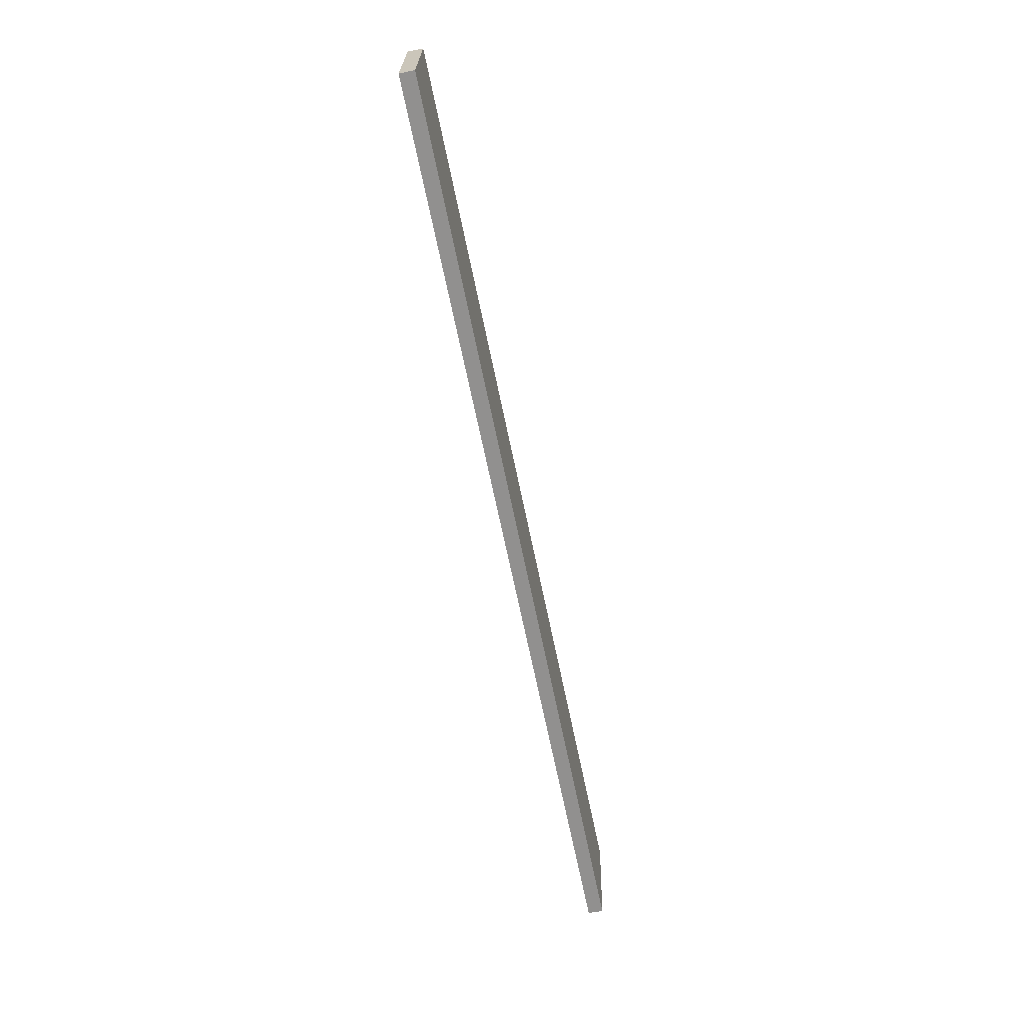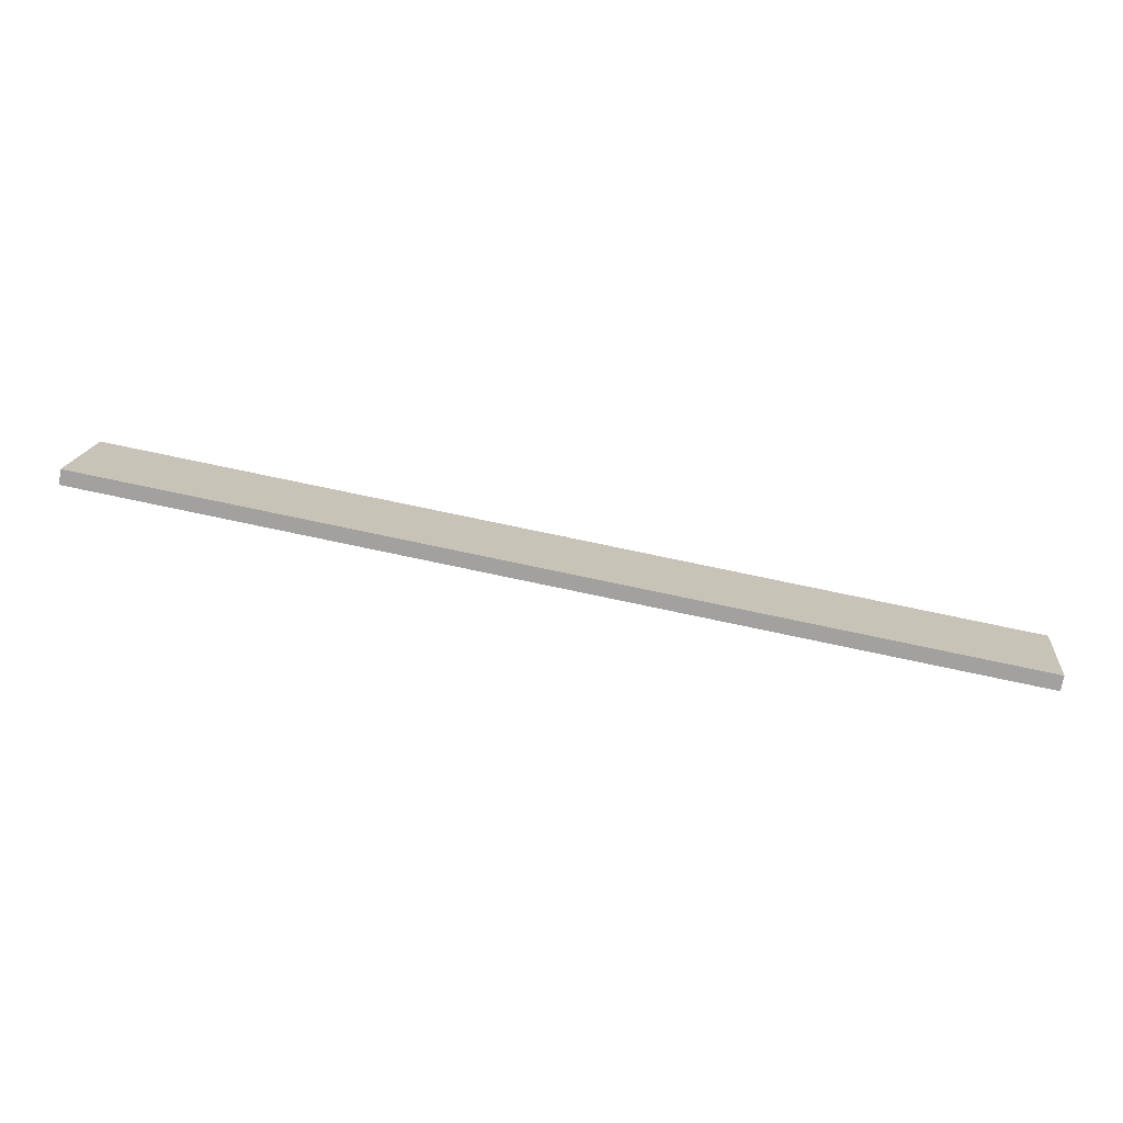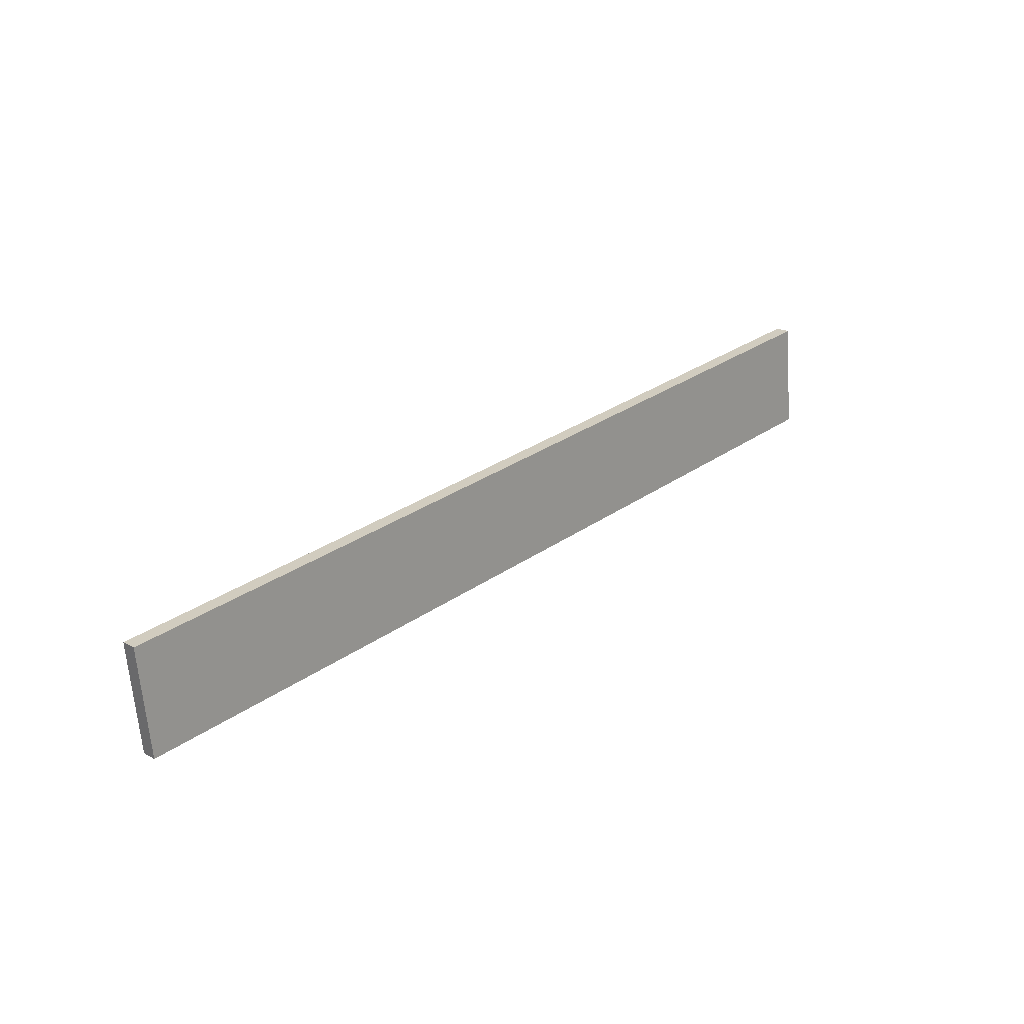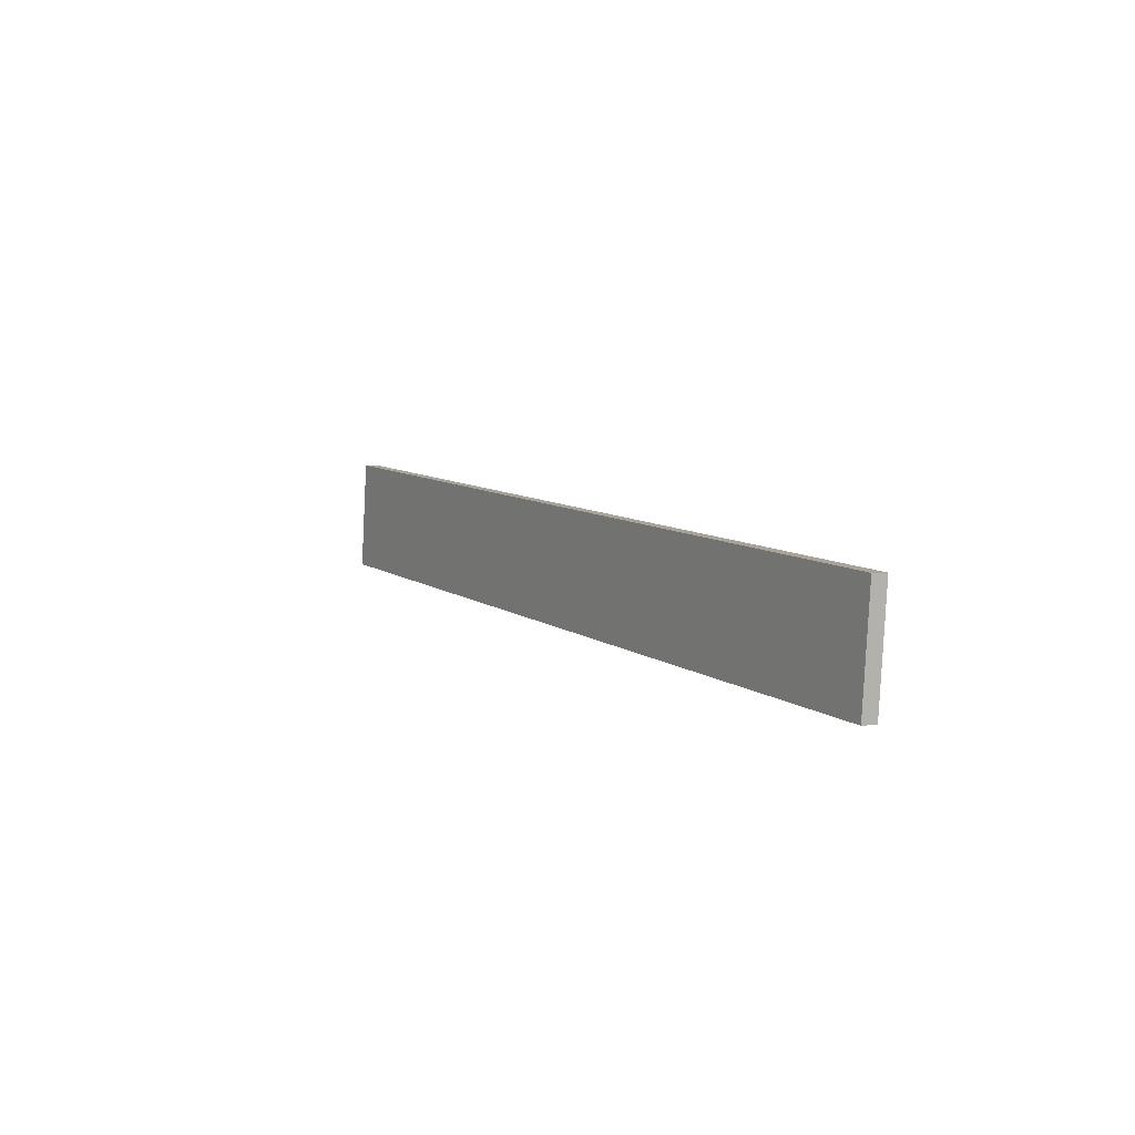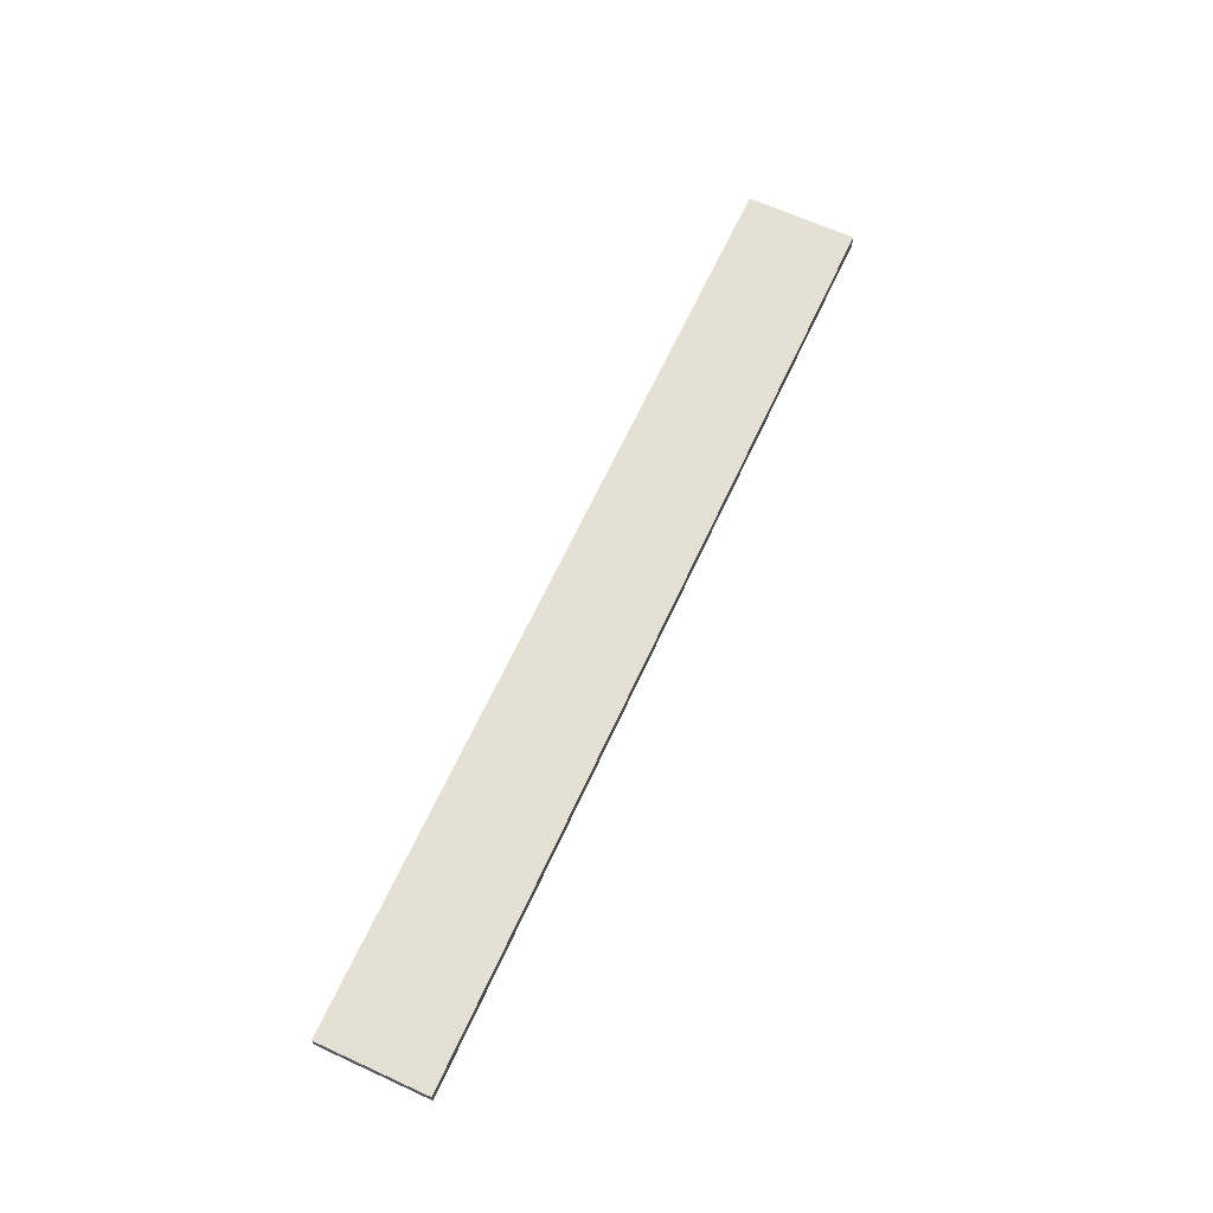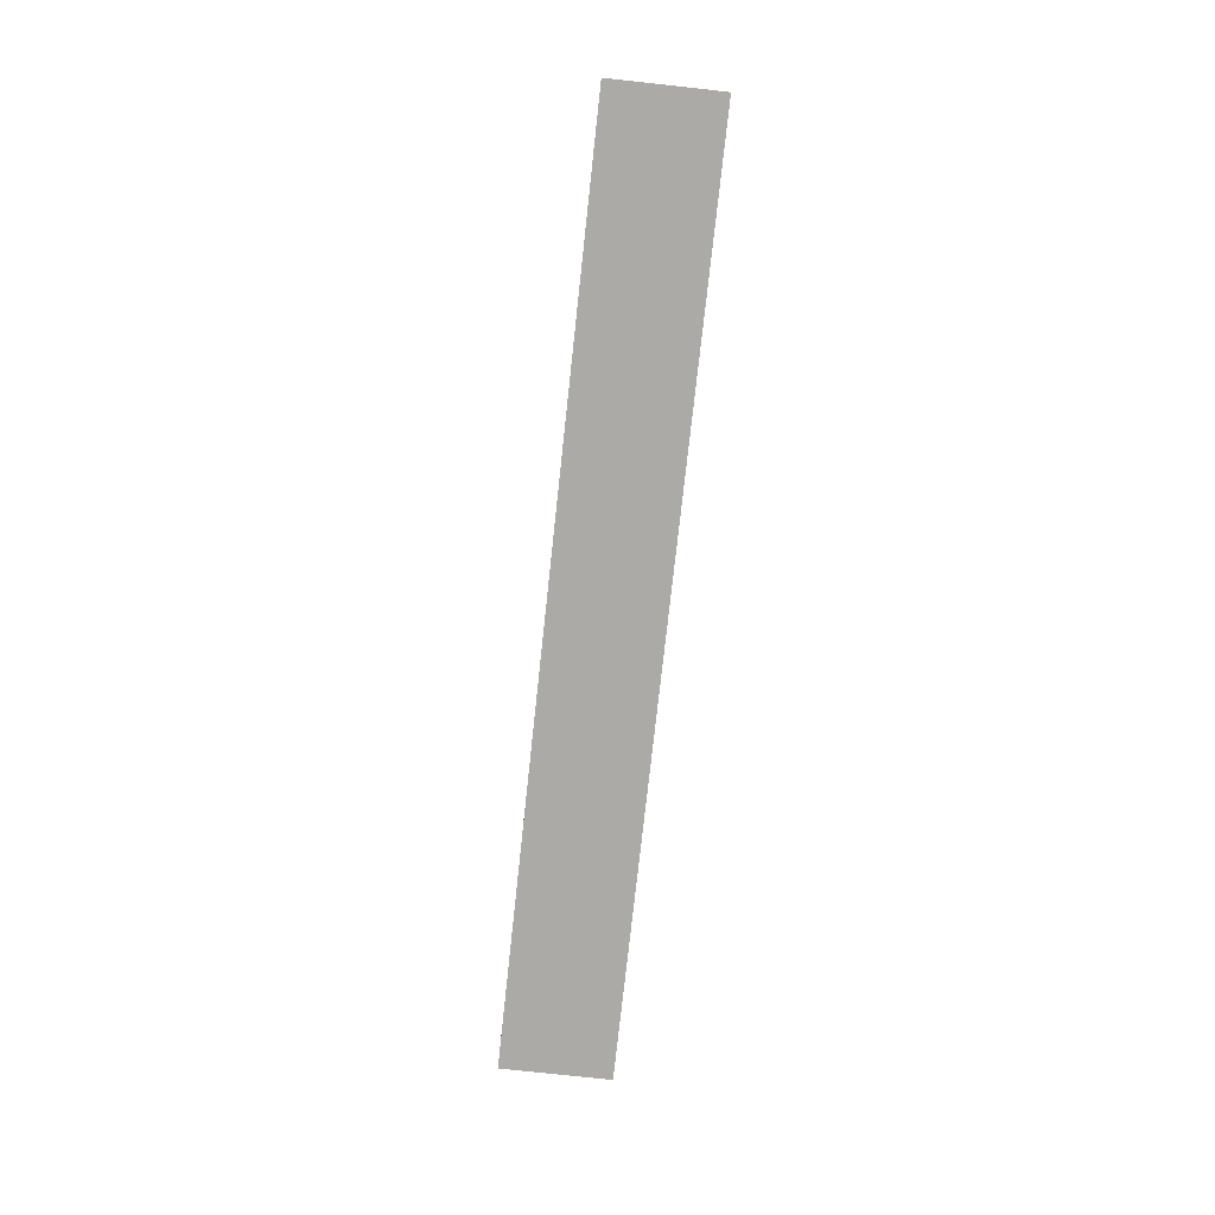
<metadata>
{"format":"obj","ext":"obj","renderer":"f3d","projection":"perspective","resolution":1024,"background":"white","views":[{"elev":-60.0,"azim":-78.4,"up":"+Y"},{"elev":-72.3,"azim":-10.3,"up":"+Y"},{"elev":20.8,"azim":134.1,"up":"+Y"},{"elev":1.5,"azim":61.3,"up":"+Y"},{"elev":65.6,"azim":-71.3,"up":"+Z"},{"elev":-76.0,"azim":-102.2,"up":"+Z"}]}
</metadata>
<code>
o mesh92/mesh92-geometry#mesh92-geometry
v 0.5302 -0.04758 0.01925
v 0.5312 -0.03809 0.01925
v 0.6093 -0.0559 0.01925
v 0.5302 -0.04758 0.02055
v 0.6103 -0.0464 0.01925
v 0.5312 -0.03809 0.02055
v 0.6103 -0.0464 0.02055
v 0.6093 -0.0559 0.02055
f 1 2 3
f 3 2 1
f 1 4 2
f 2 4 1
f 5 3 2
f 2 3 5
f 1 3 4
f 4 3 1
f 6 2 4
f 4 2 6
f 5 7 3
f 3 7 5
f 5 2 7
f 7 2 5
f 8 4 3
f 3 4 8
f 6 7 2
f 2 7 6
f 4 8 6
f 6 8 4
f 8 3 7
f 7 3 8
f 7 6 8
f 8 6 7

</code>
